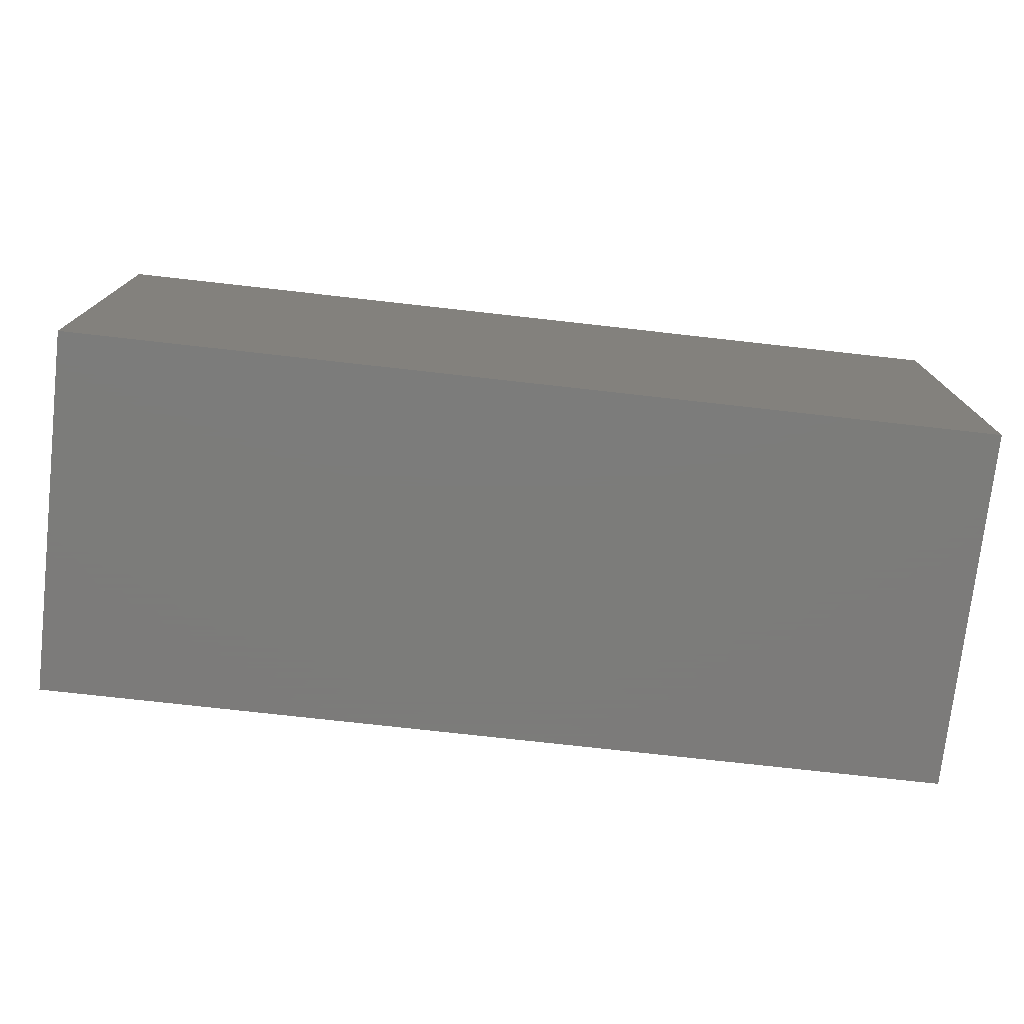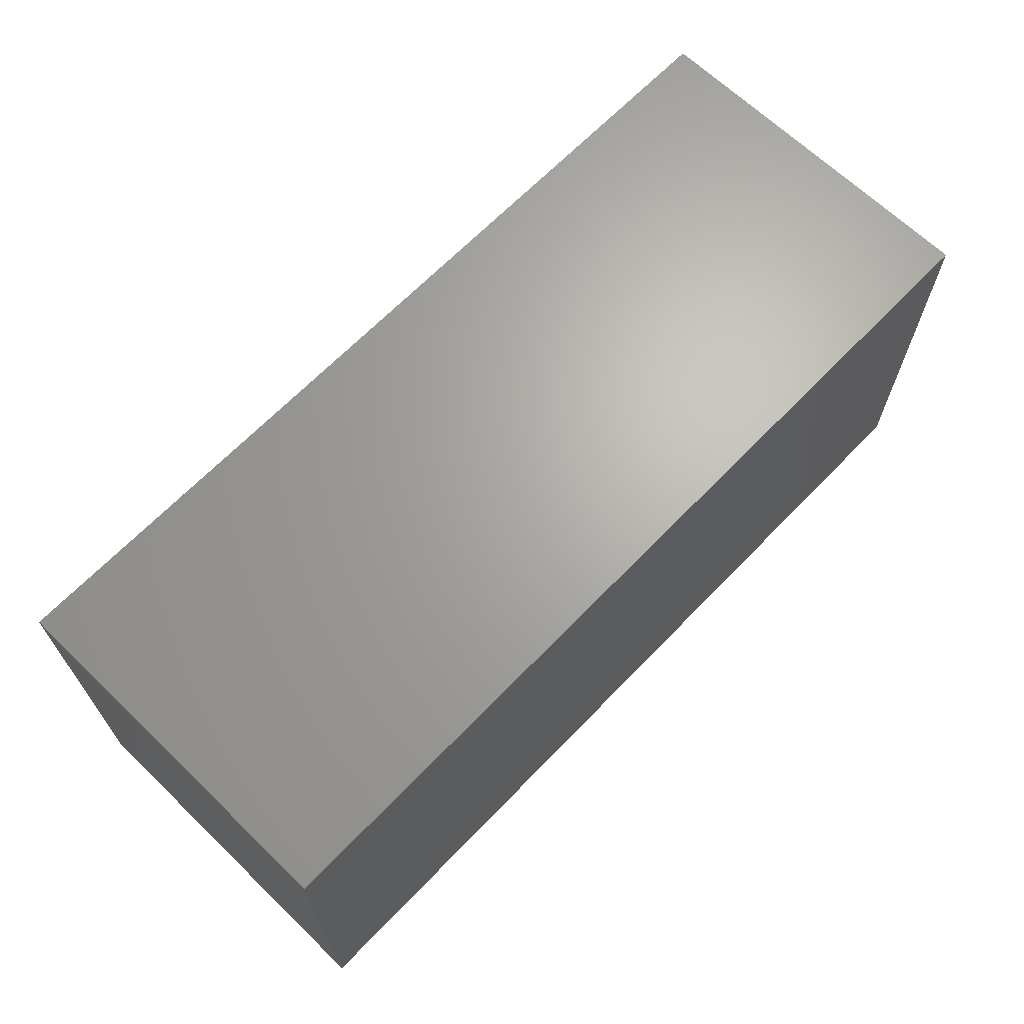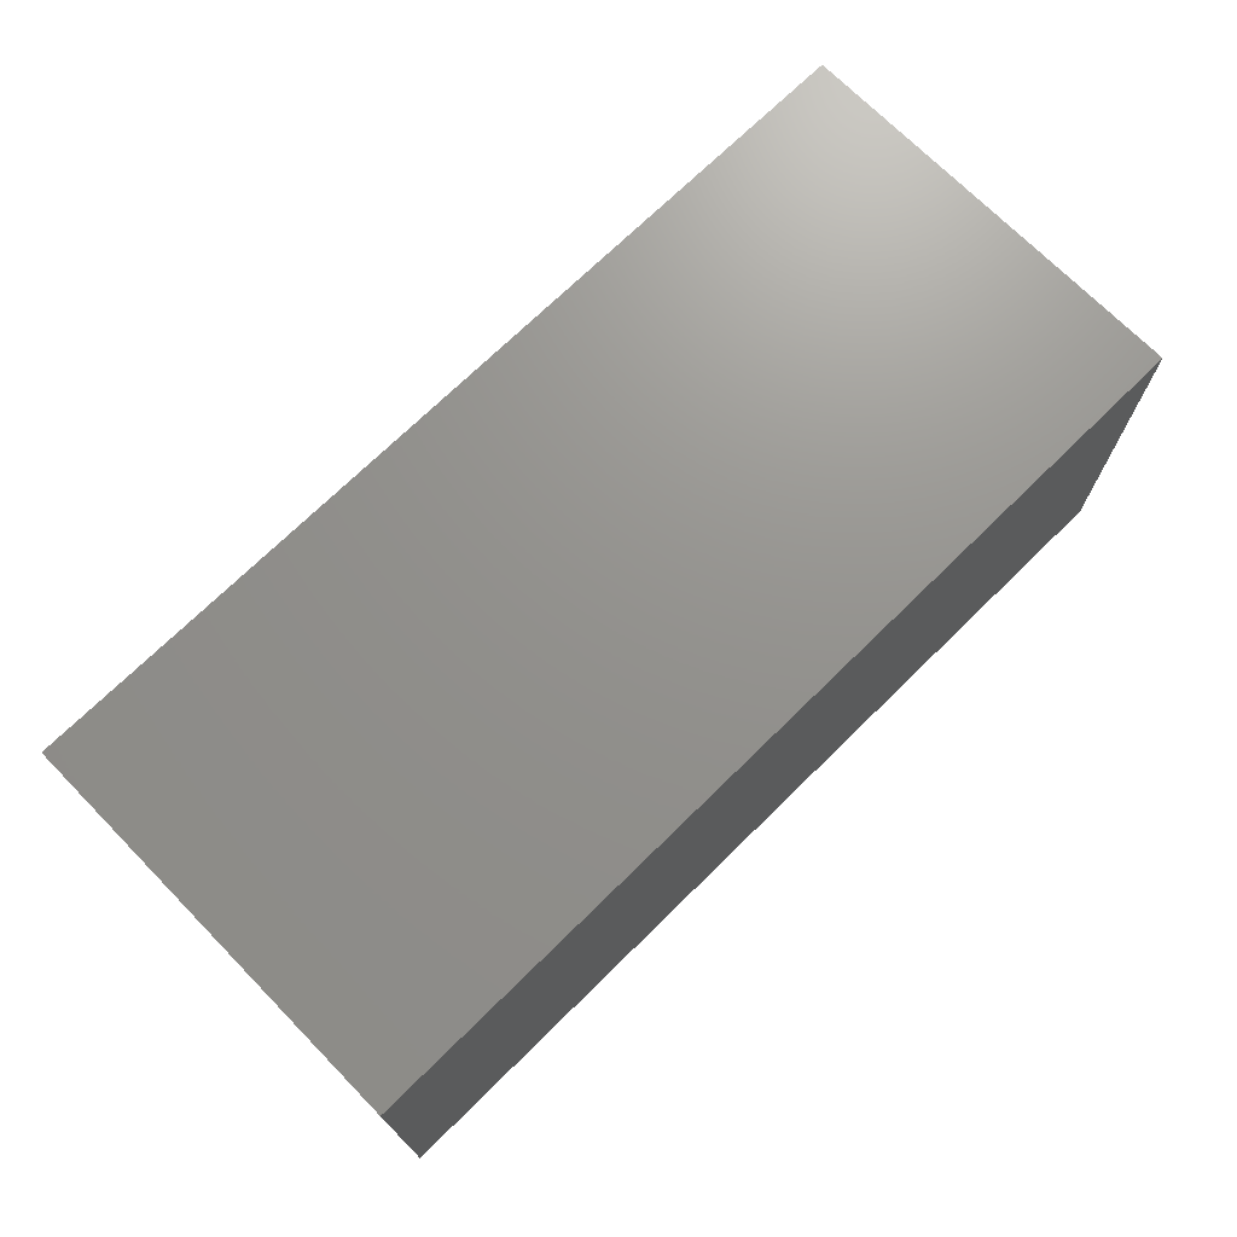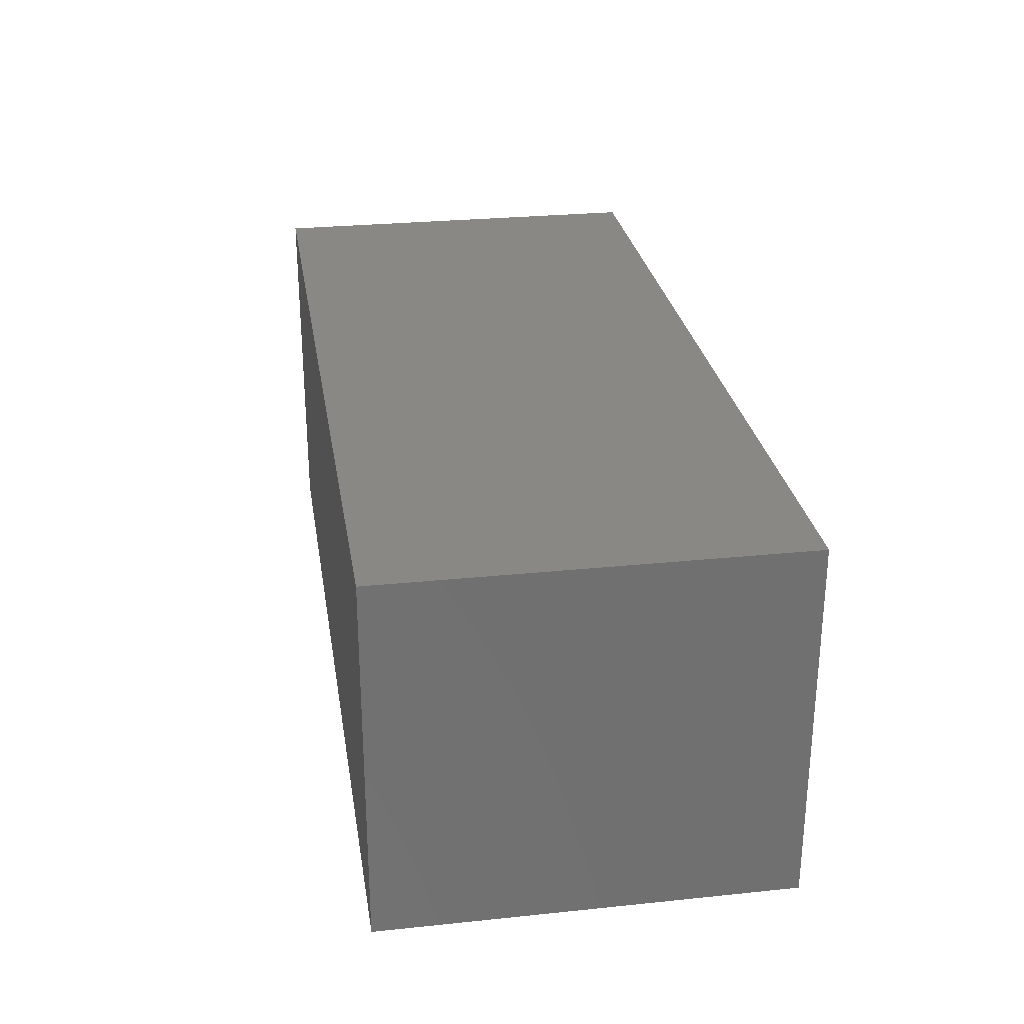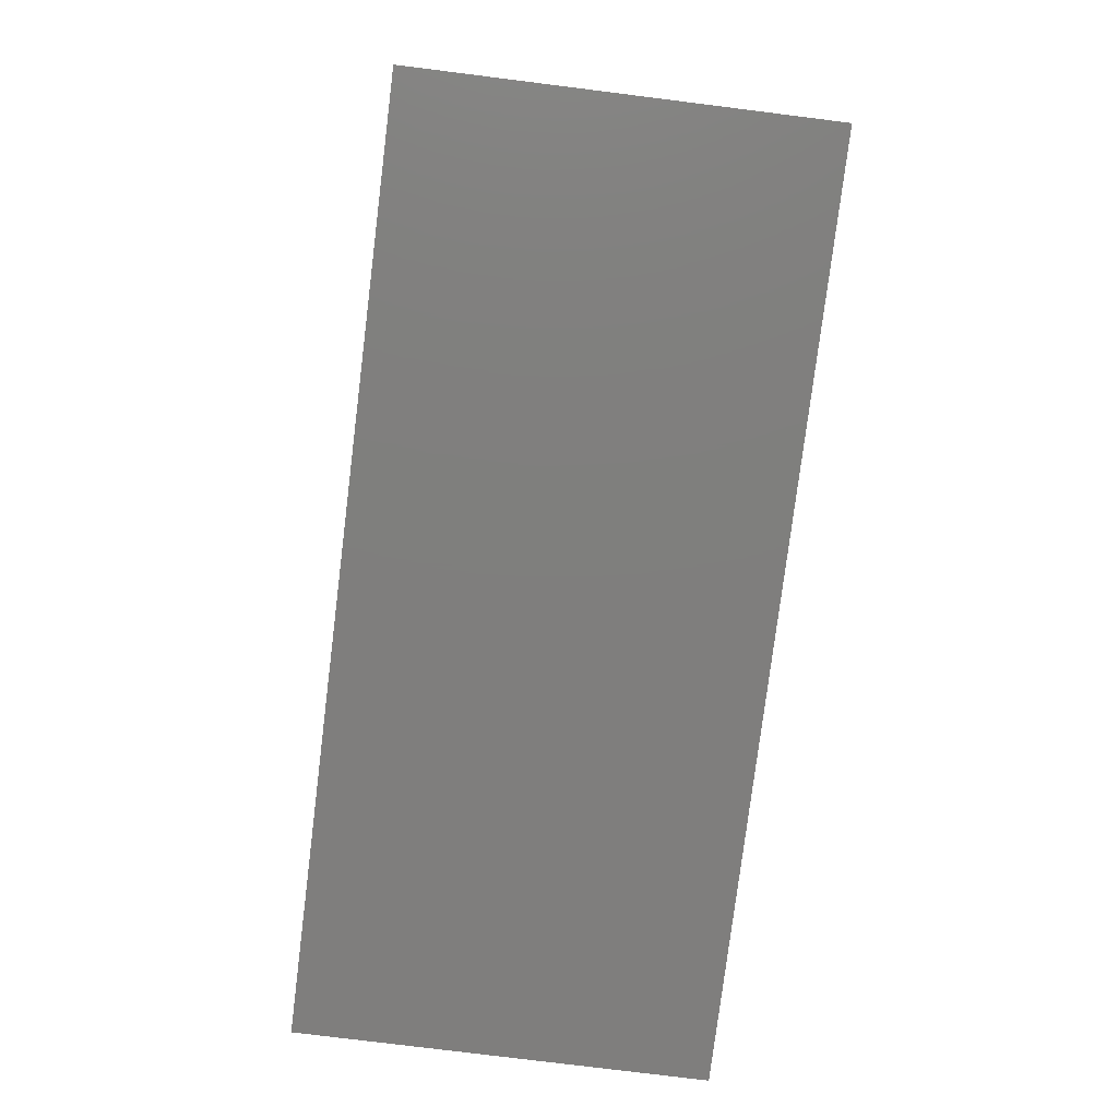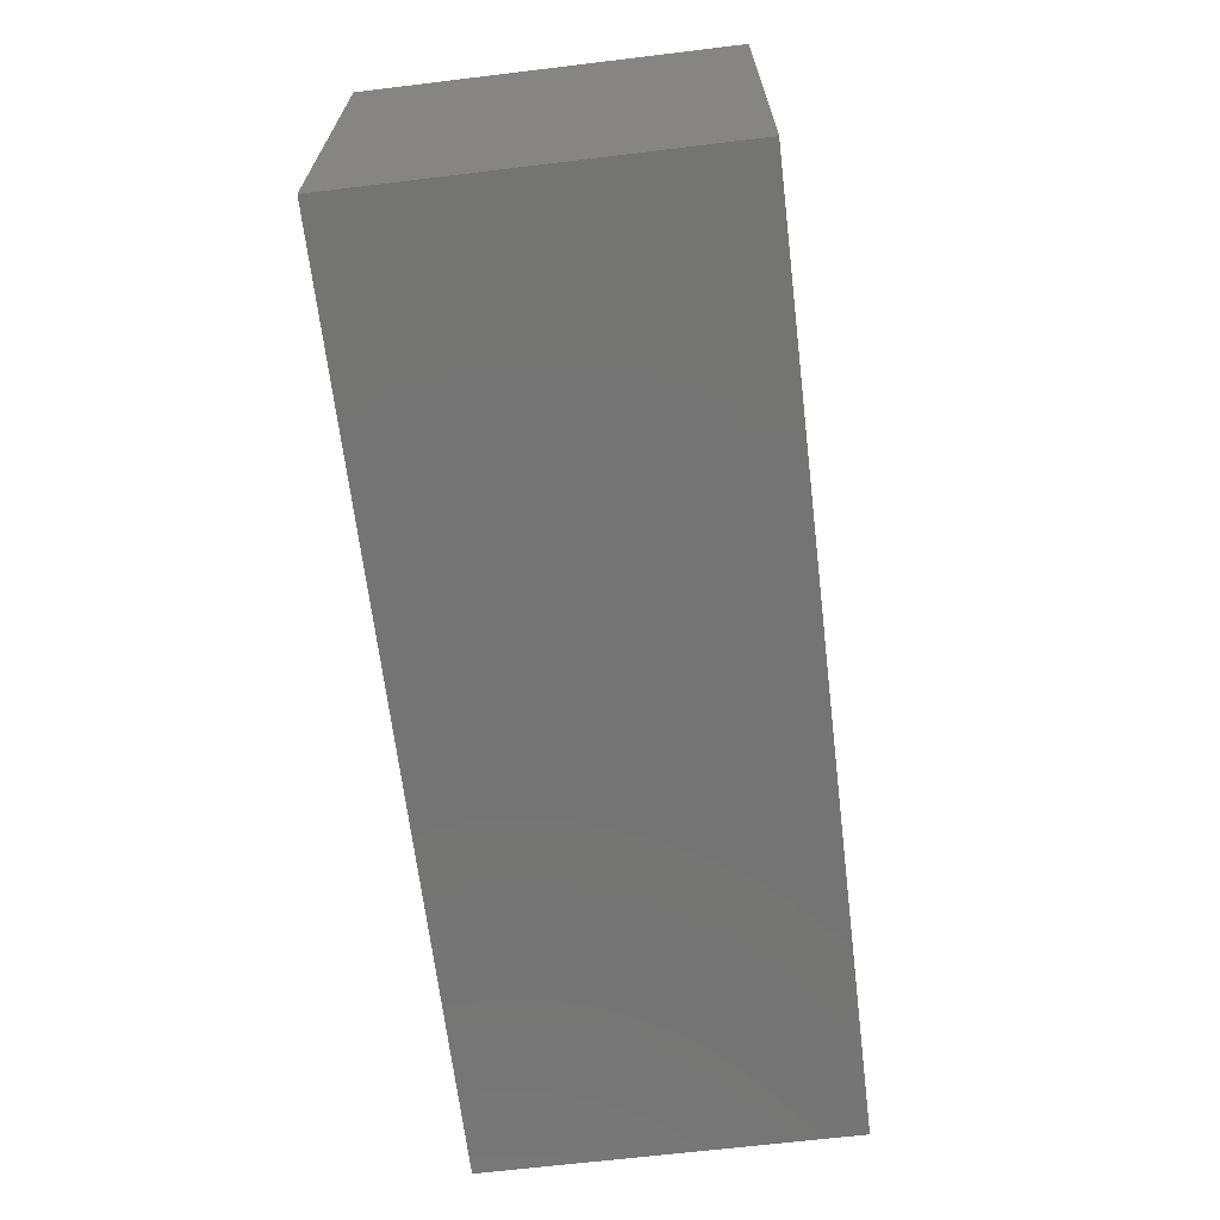
<metadata>
{"format":"stl","ext":"stl","renderer":"f3d","projection":"perspective","resolution":1024,"background":"white","views":[{"elev":-75.2,"azim":-6.4,"up":"+Z"},{"elev":66.6,"azim":134.0,"up":"+Z"},{"elev":71.6,"azim":135.5,"up":"+Y"},{"elev":27.6,"azim":-99.0,"up":"+Y"},{"elev":-78.6,"azim":82.9,"up":"+Y"},{"elev":-66.4,"azim":-83.1,"up":"+Z"}]}
</metadata>
<code>
# stl→obj: 8 verts, 12 faces
v -0.145 -0.01 0.0889
v -0.145 0.07 0.0889
v -0.145 0.07 0
v -0.145 -0.01 0
v 0.055 -0.01 0.0889
v 0.055 0.07 0
v 0.055 0.07 0.0889
v 0.055 -0.01 0
f 1 2 3
f 1 3 4
f 5 6 7
f 5 8 6
f 5 4 8
f 5 1 4
f 7 6 3
f 7 3 2
f 6 4 3
f 6 8 4
f 7 2 1
f 7 1 5

</code>
